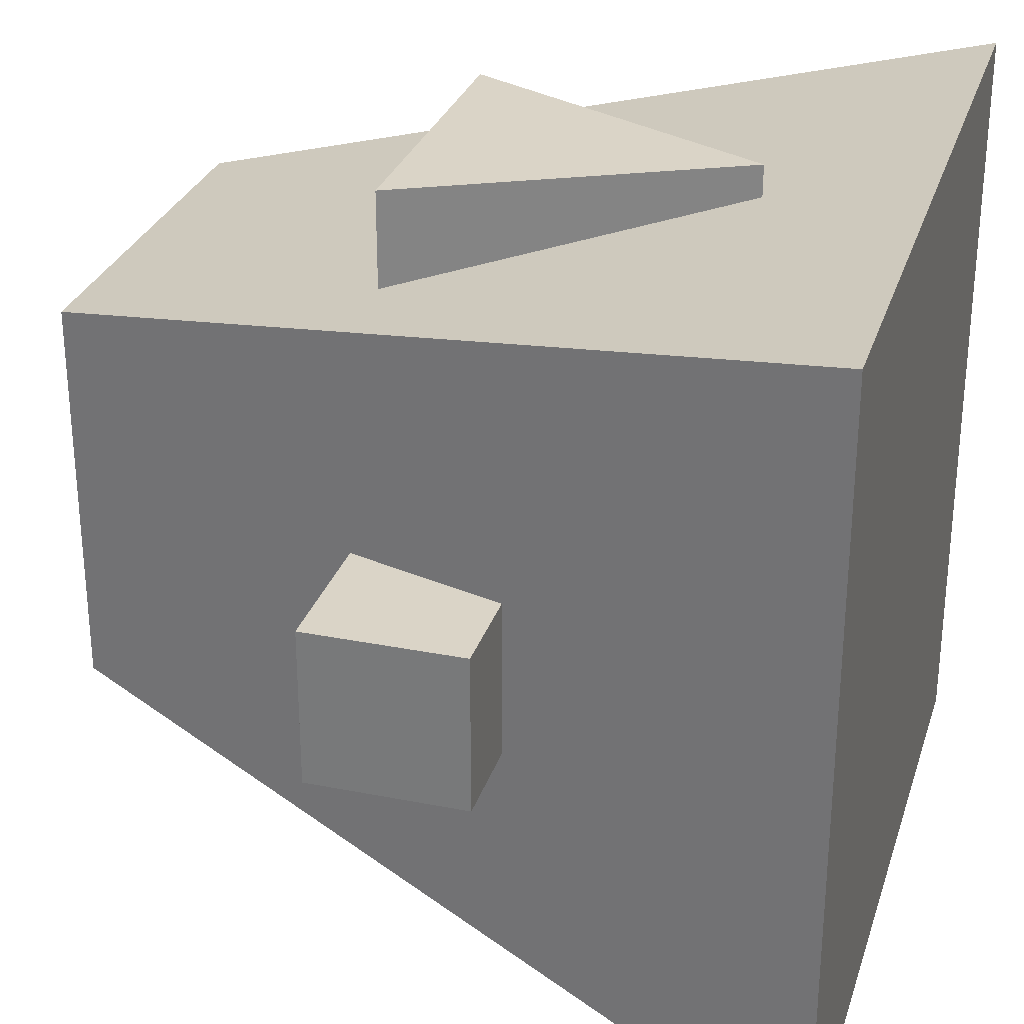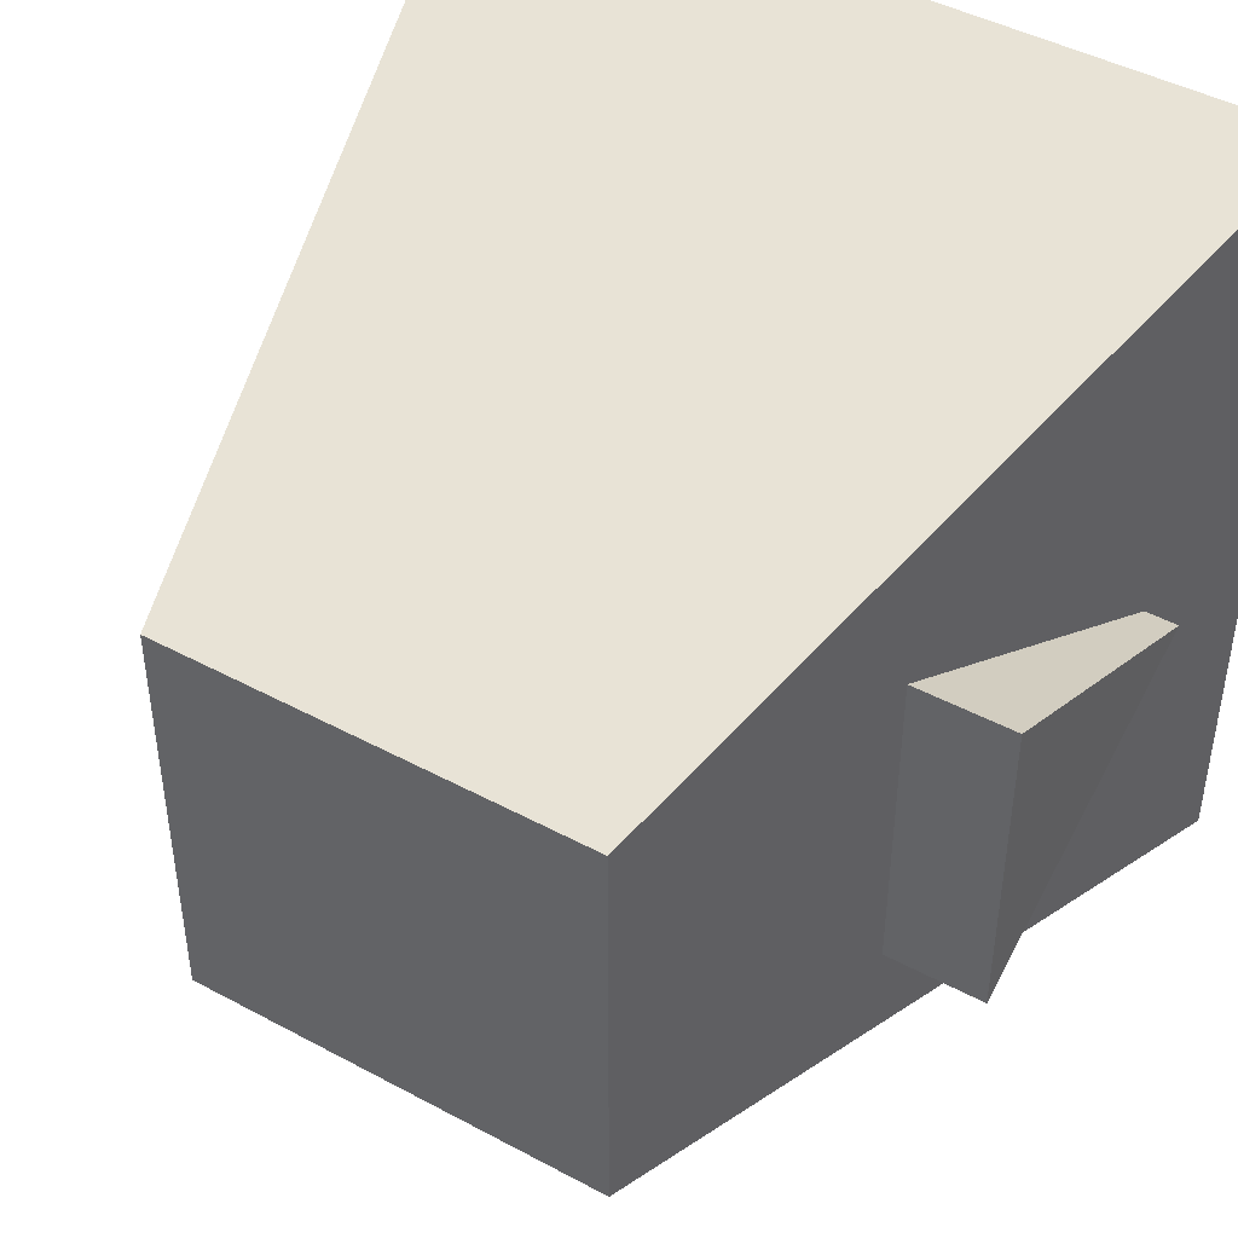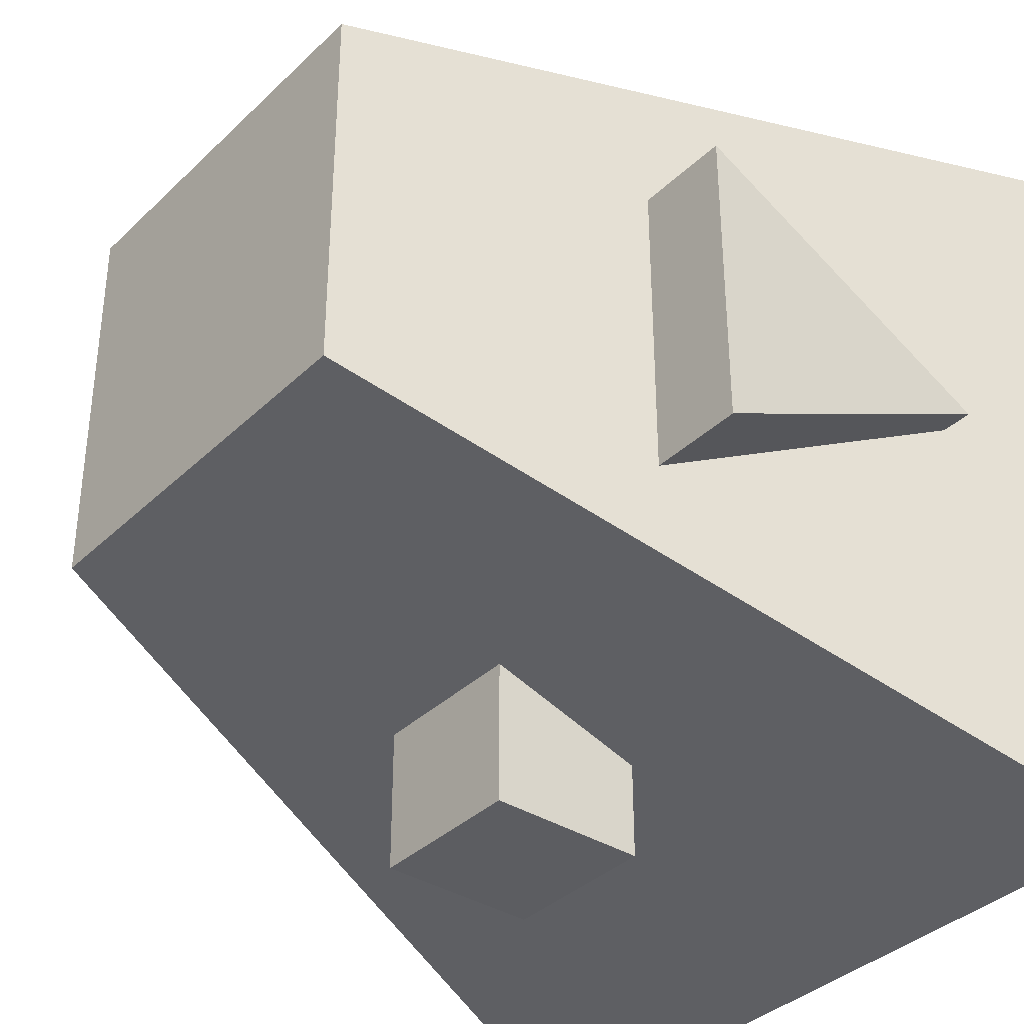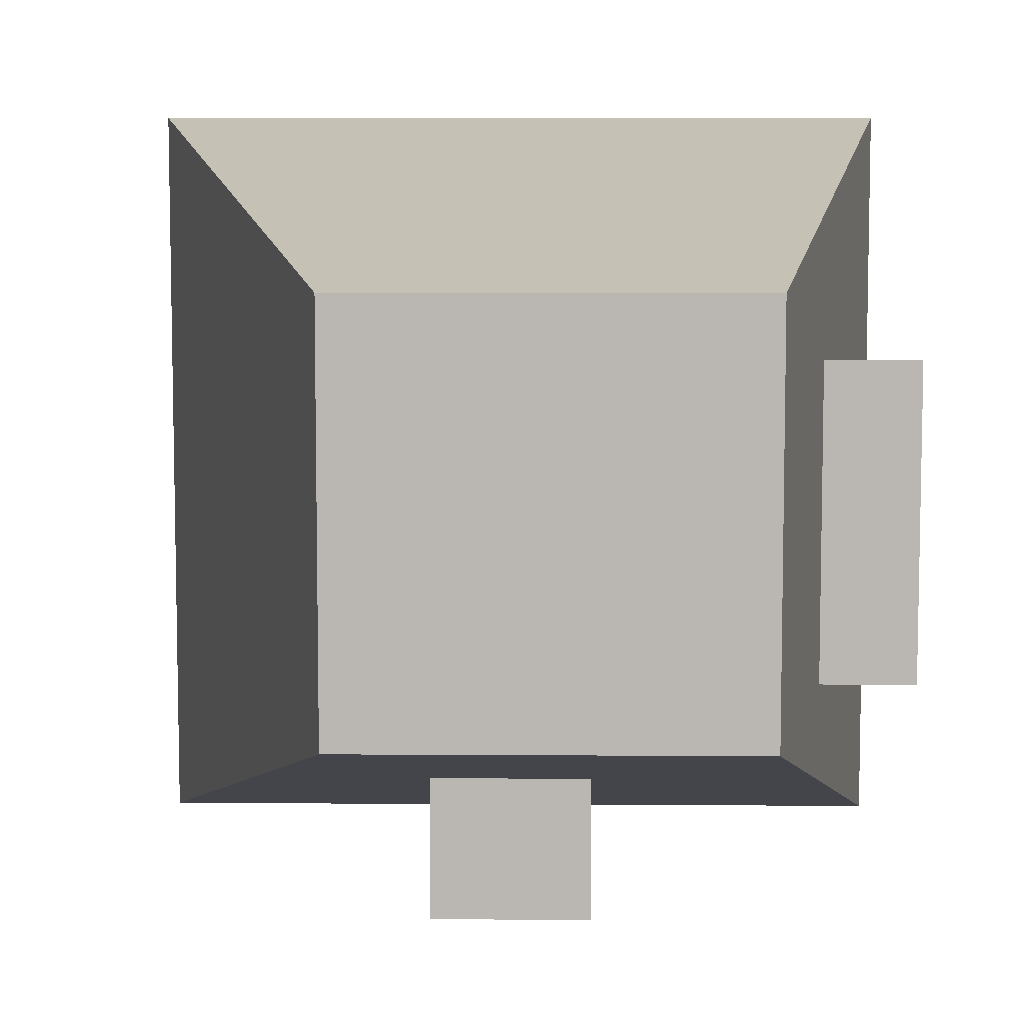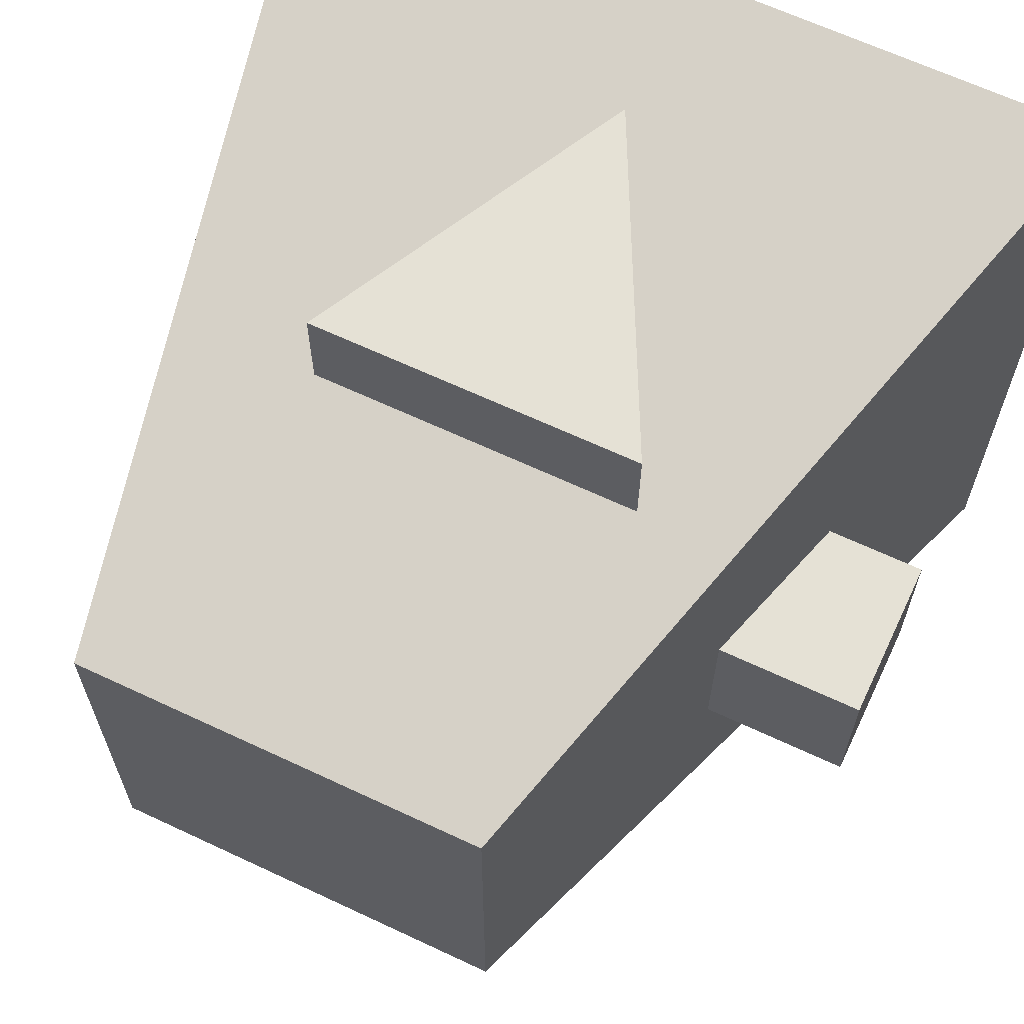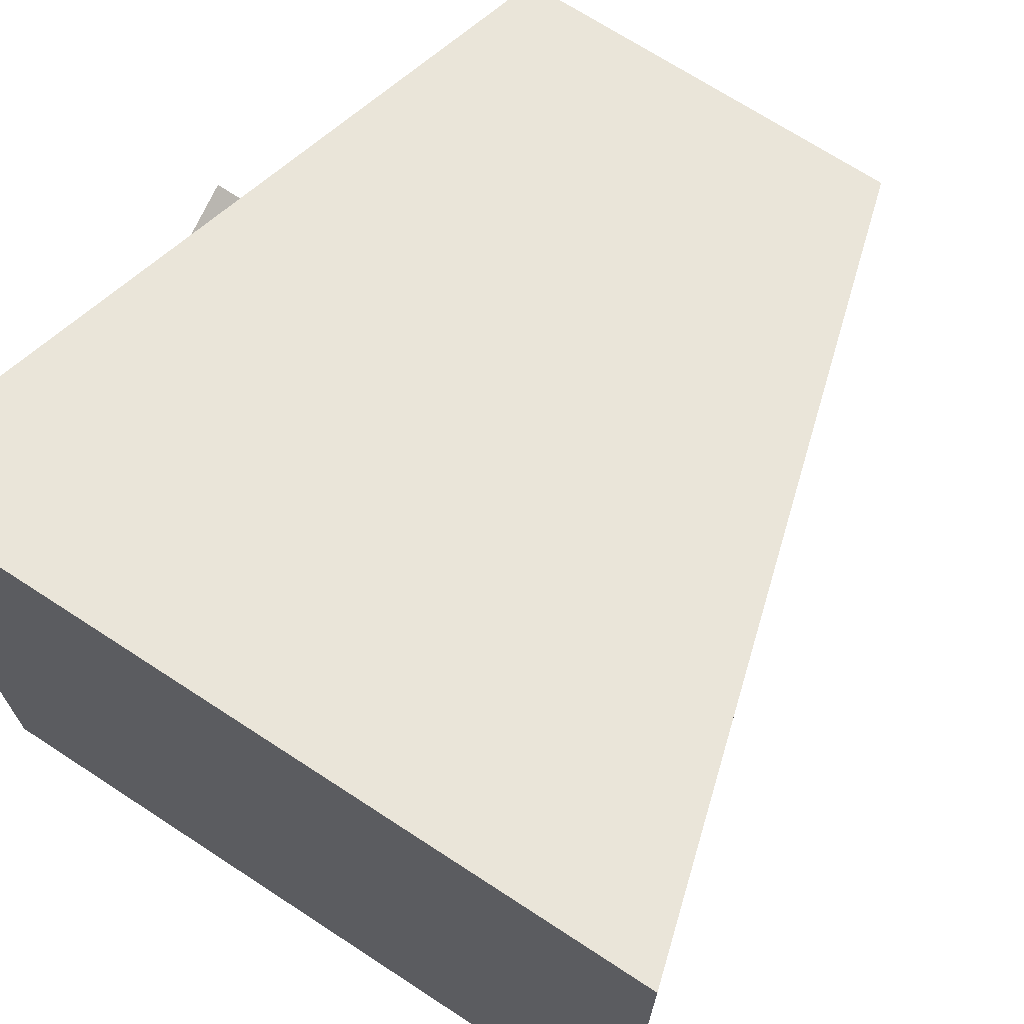
<metadata>
{"format":"obj","ext":"obj","renderer":"f3d","projection":"perspective","resolution":1024,"background":"white","views":[{"elev":28.9,"azim":16.4,"up":"+Z"},{"elev":45.1,"azim":-58.1,"up":"+Y"},{"elev":-36.4,"azim":-39.2,"up":"+Y"},{"elev":7.5,"azim":-88.9,"up":"+Y"},{"elev":65.1,"azim":-64.7,"up":"+Z"},{"elev":69.9,"azim":123.2,"up":"+Y"}]}
</metadata>
<code>
o Cube
v 0.5 -0.5 0.5
v 0.5 -0.5 -0.5
v -0.5 -0.2 0.3
v -0.5 -0.2 -0.2
v 0.5 0.5 0.5
v 0.5 0.5 -0.5
v -0.5 0.3 0.3
v -0.5 0.3 -0.2
v -0.1 -0.2 -0.1
v -0.1 -0.2 0.1
v 0.1 -0.2 -0.1
v 0.1 -0.2 0.1
v -0.1 -0.5 -0.1
v -0.1 -0.5 0.1
v 0.1 -0.5 -0.1
v 0.1 -0.5 0.1
v 0.3 0 0.2
v 0.3 0 0.5
v -0.1 -0.2 0.2
v -0.1 -0.2 0.5
v -0.1 0.2 0.2
v -0.1 0.2 0.5
f 5 3 1
f 3 8 4
f 8 5 6
f 6 4 8
f 1 4 2
f 5 2 6
f 13 10 9
f 12 15 11
f 16 13 15
f 15 9 11
f 12 14 16
f 18 19 17
f 20 21 19
f 20 18 22
f 22 17 21
f 5 7 3
f 3 7 8
f 8 7 5
f 6 2 4
f 1 3 4
f 5 1 2
f 13 14 10
f 12 16 15
f 16 14 13
f 15 13 9
f 12 10 14
f 18 20 19
f 20 22 21
f 22 18 17

</code>
